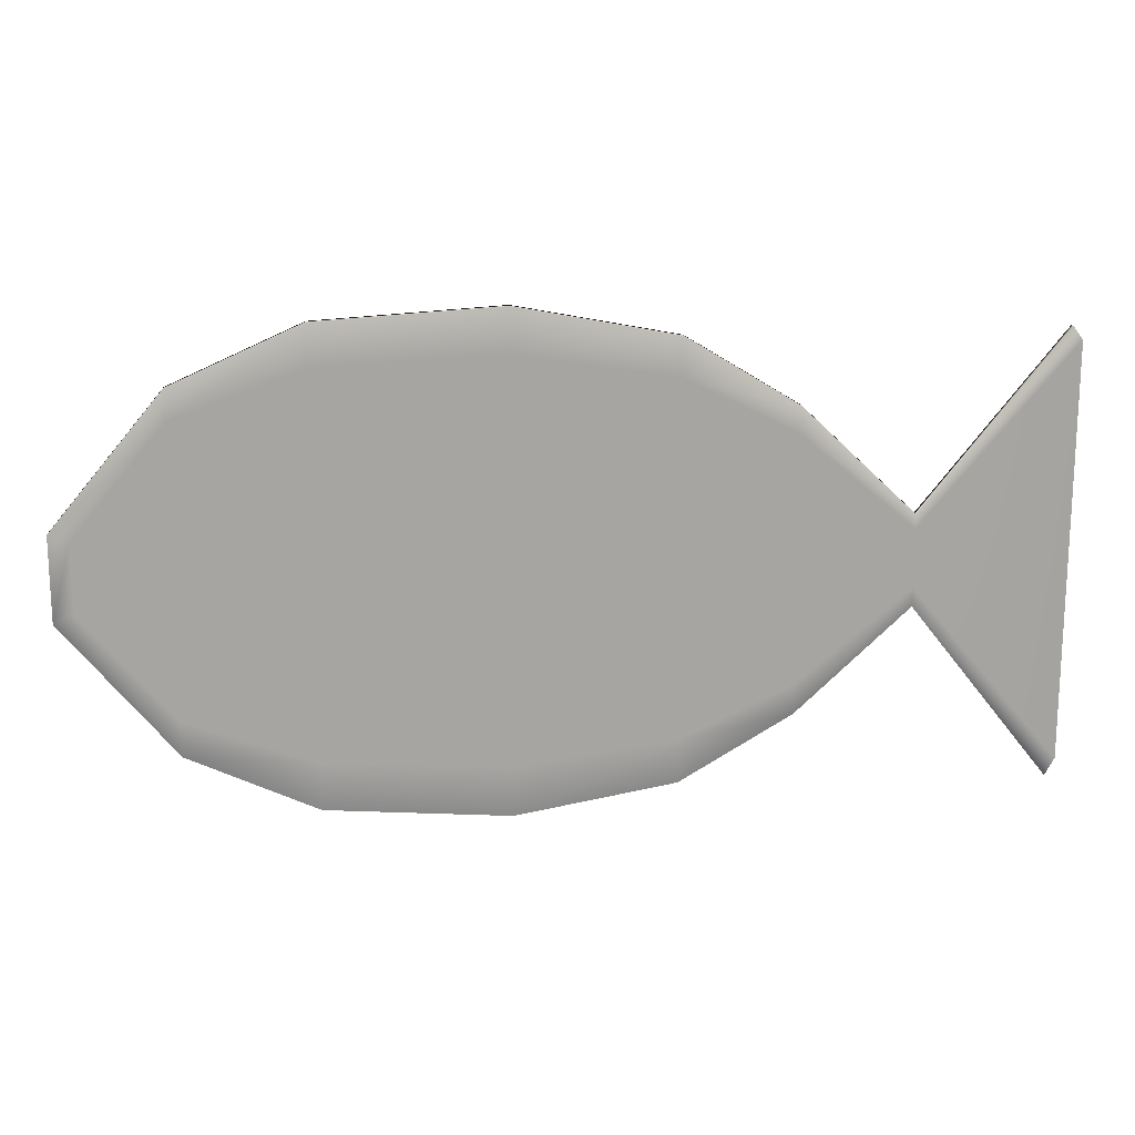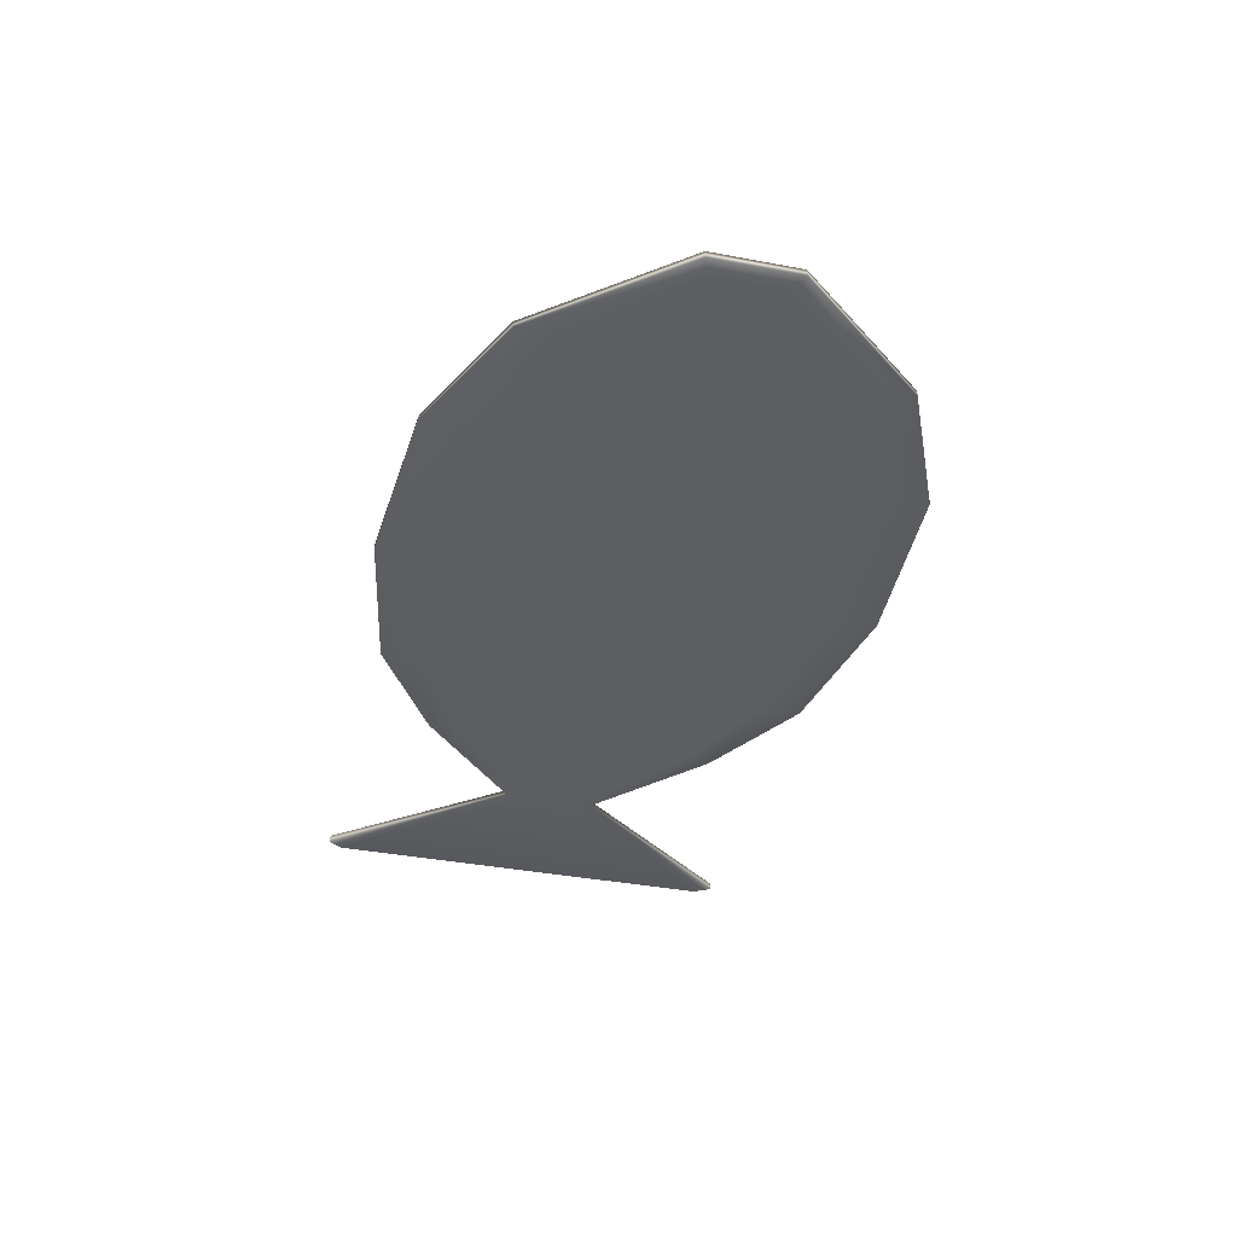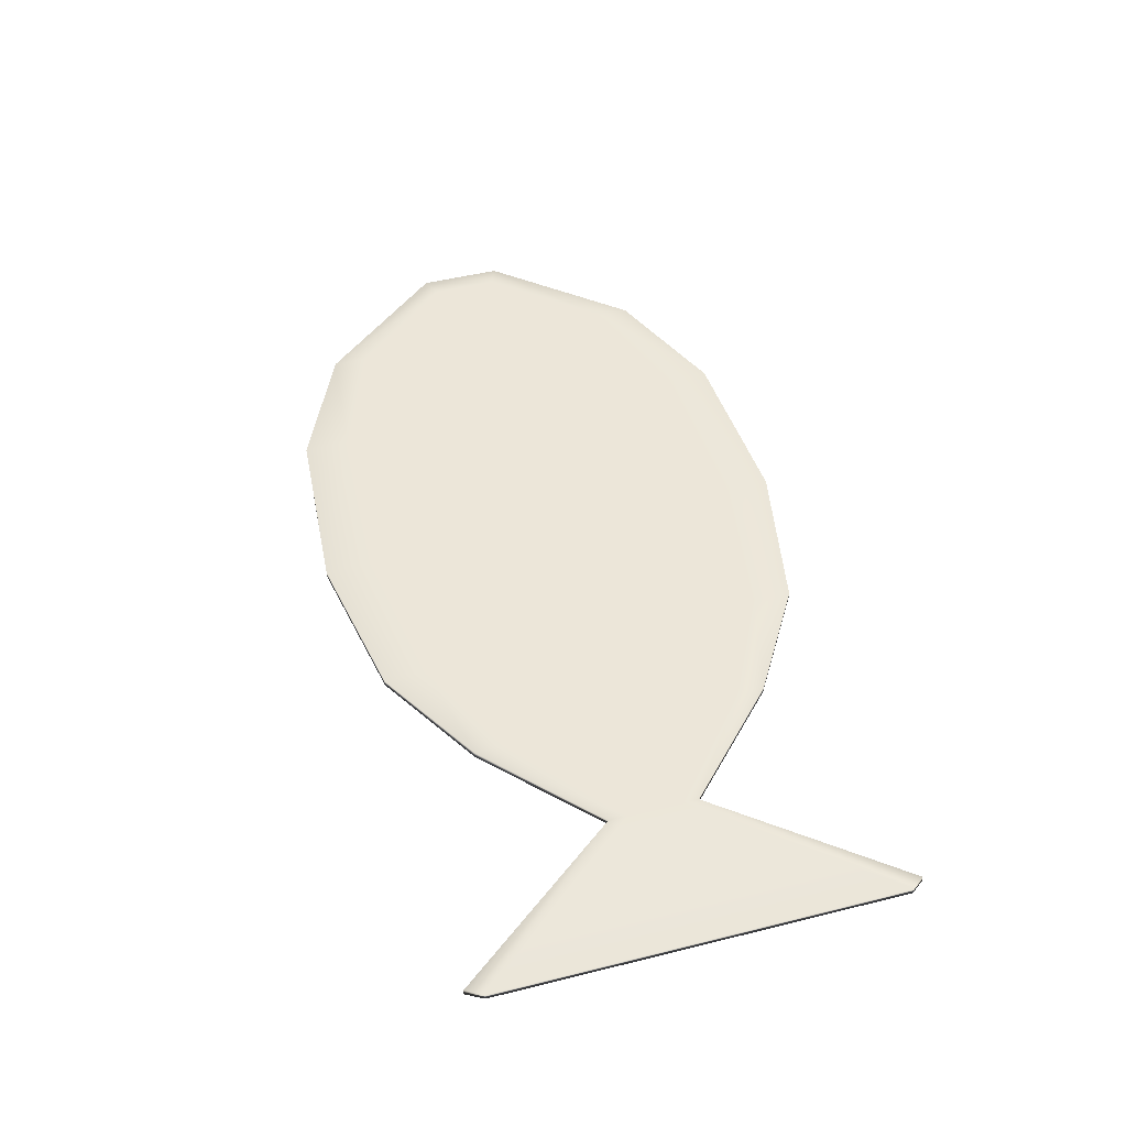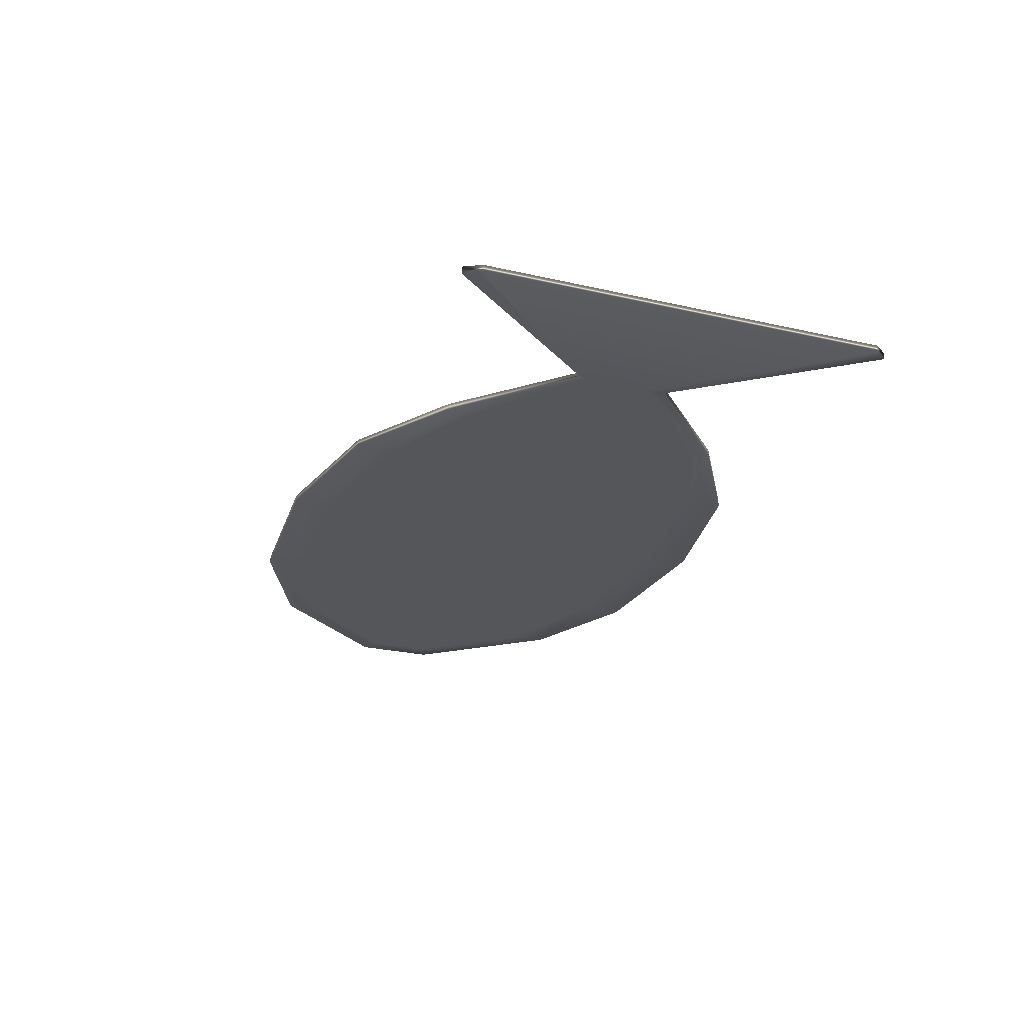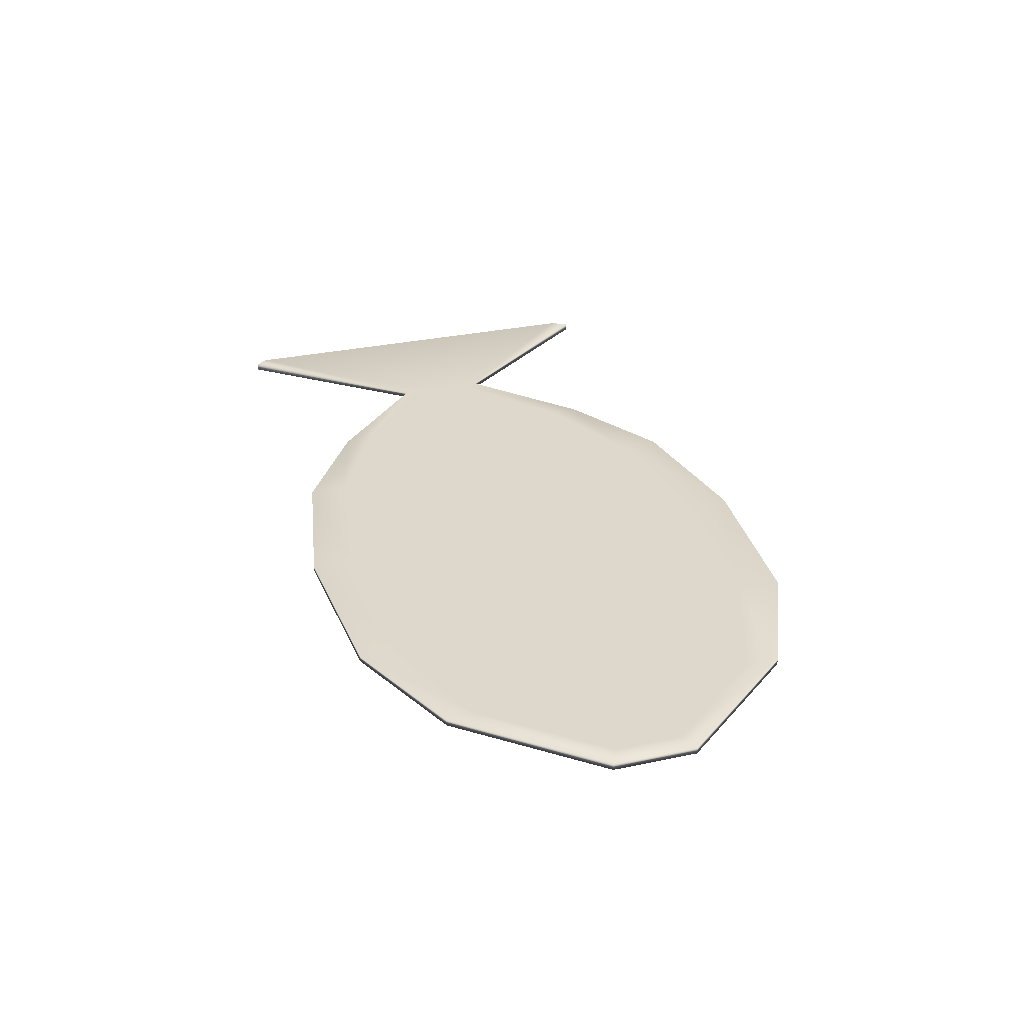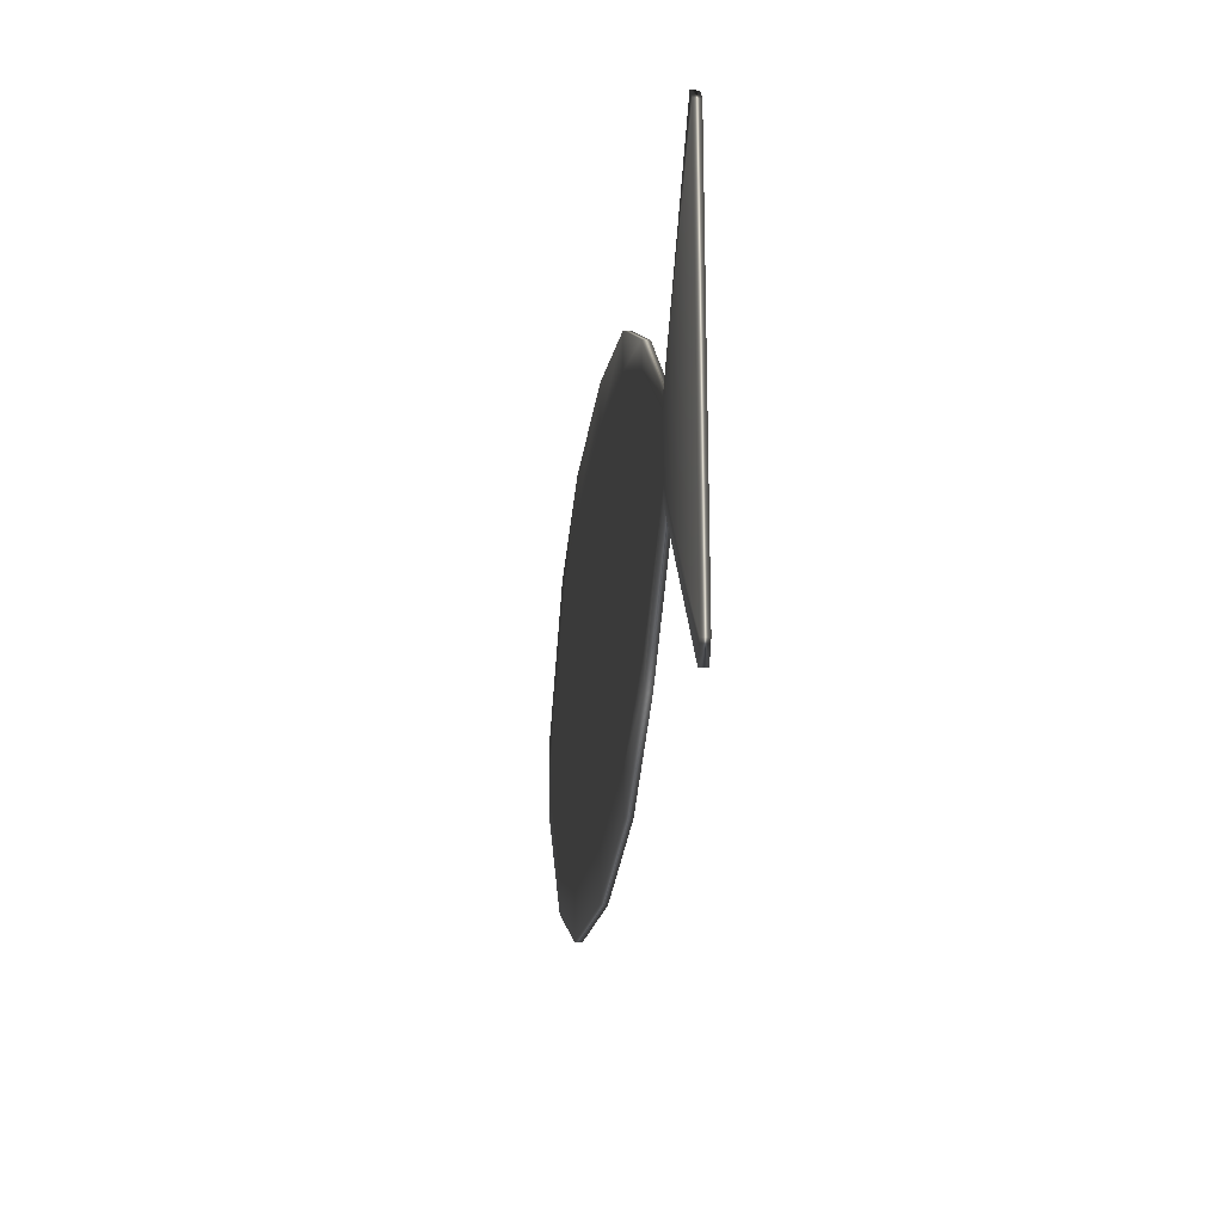
<metadata>
{"format":"obj","ext":"obj","renderer":"f3d","projection":"perspective","resolution":1024,"background":"white","views":[{"elev":16.8,"azim":175.5,"up":"+Z"},{"elev":-38.1,"azim":76.5,"up":"+Y"},{"elev":49.4,"azim":-105.4,"up":"+Y"},{"elev":-25.5,"azim":-110.3,"up":"+Y"},{"elev":31.2,"azim":73.2,"up":"+Y"},{"elev":-21.5,"azim":-97.4,"up":"+Z"}]}
</metadata>
<code>
g default
v -125.8 -0.008434 59.6
v -88.4 -0.008434 12.18
v -28.86 -0.008434 58.58
v 62.91 -0.008434 63.28
v 127.7 -0.008434 11.51
v -125.8 2.041 59.6
v -88.4 2.041 12.18
v -28.86 2.041 58.58
v 62.91 2.041 63.28
v 127.7 2.041 11.51
v -125.8 2.041 -59.6
v -88.4 2.041 -12.18
v -28.86 2.041 -58.58
v 62.91 2.041 -63.28
v 127.7 2.041 -11.51
v -125.8 -0.008434 -59.6
v -88.4 -0.008434 -12.18
v -28.86 -0.008434 -58.58
v 62.91 -0.008434 -63.28
v 127.7 -0.008434 -11.51
v -58.57 2.041 -40.54
v -58.57 -0.008434 -40.54
v -58.57 -0.008434 40.54
v -58.57 2.041 40.54
v 13.77 2.041 -66.54
v 13.77 -0.008434 -66.54
v 13.77 -0.008434 66.54
v 13.77 2.041 66.54
v 97.6 2.041 -47.64
v 97.6 -0.008434 -47.64
v 97.6 -0.008434 47.64
v 97.6 2.041 47.64
v -128.4 2.041 -54.87
v -128.4 -0.008434 -54.87
v -128.4 2.041 56.11
v -128.4 -0.008434 56.11
v -88.4 2.041 -7.307
v -88.4 2.041 8.281
v -58.57 2.041 -32.43
v -28.86 2.041 -46.86
v 13.77 2.041 -53.23
v 62.91 2.041 -50.62
v 97.6 2.041 -38.12
v -58.57 2.041 33.24
v -28.86 2.041 48.04
v 13.77 2.041 54.56
v 62.91 2.041 51.89
v 97.6 2.041 39.07
v 122.4 2.041 -9.105
v 122.4 2.041 9.207
v -88.4 -0.008434 7.307
v -88.4 -0.008434 -8.281
v -58.57 -0.008434 32.43
v -28.86 -0.008434 46.86
v 13.77 -0.008434 53.23
v 62.91 -0.008434 50.62
v 97.6 -0.008434 38.12
v -58.57 -0.008434 -33.24
v -28.86 -0.008434 -48.04
v 13.77 -0.008434 -54.56
v 62.91 -0.008434 -51.89
v 97.6 -0.008434 -39.07
v 122.4 -0.008434 9.105
v 122.4 -0.008434 -9.207
g rug_C
f 1 2 7 6
f 2 23 24 7
f 3 27 28 8
f 4 31 32 9
f 35 6 7 38
f 37 39 21 12
f 40 41 25 13
f 42 43 29 14
f 11 12 17 16
f 12 21 22 17
f 13 25 26 18
f 14 29 30 19
f 2 1 36 51
f 51 53 23 2
f 54 55 27 3
f 56 57 31 4
f 5 20 15 10
f 35 36 1 6
f 21 13 18 22
f 23 53 54 3
f 24 23 3 8
f 21 39 40 13
f 25 14 19 26
f 27 55 56 4
f 28 27 4 9
f 25 41 42 14
f 29 15 20 30
f 31 57 63 5
f 32 31 5 10
f 29 43 49 15
f 16 34 33 11
f 33 37 12 11
f 33 34 36 35
f 35 38 37 33
f 38 44 39 37
f 40 39 44 45
f 45 46 41 40
f 42 41 46 47
f 47 48 43 42
f 15 49 50 10
f 7 24 44 38
f 45 44 24 8
f 8 28 46 45
f 47 46 28 9
f 9 32 48 47
f 10 50 48 32
f 50 49 43 48
f 34 52 51 36
f 17 52 34 16
f 52 58 53 51
f 54 53 58 59
f 59 60 55 54
f 56 55 60 61
f 61 62 57 56
f 5 63 64 20
f 17 22 58 52
f 59 58 22 18
f 18 26 60 59
f 61 60 26 19
f 19 30 62 61
f 20 64 62 30
f 64 63 57 62

</code>
